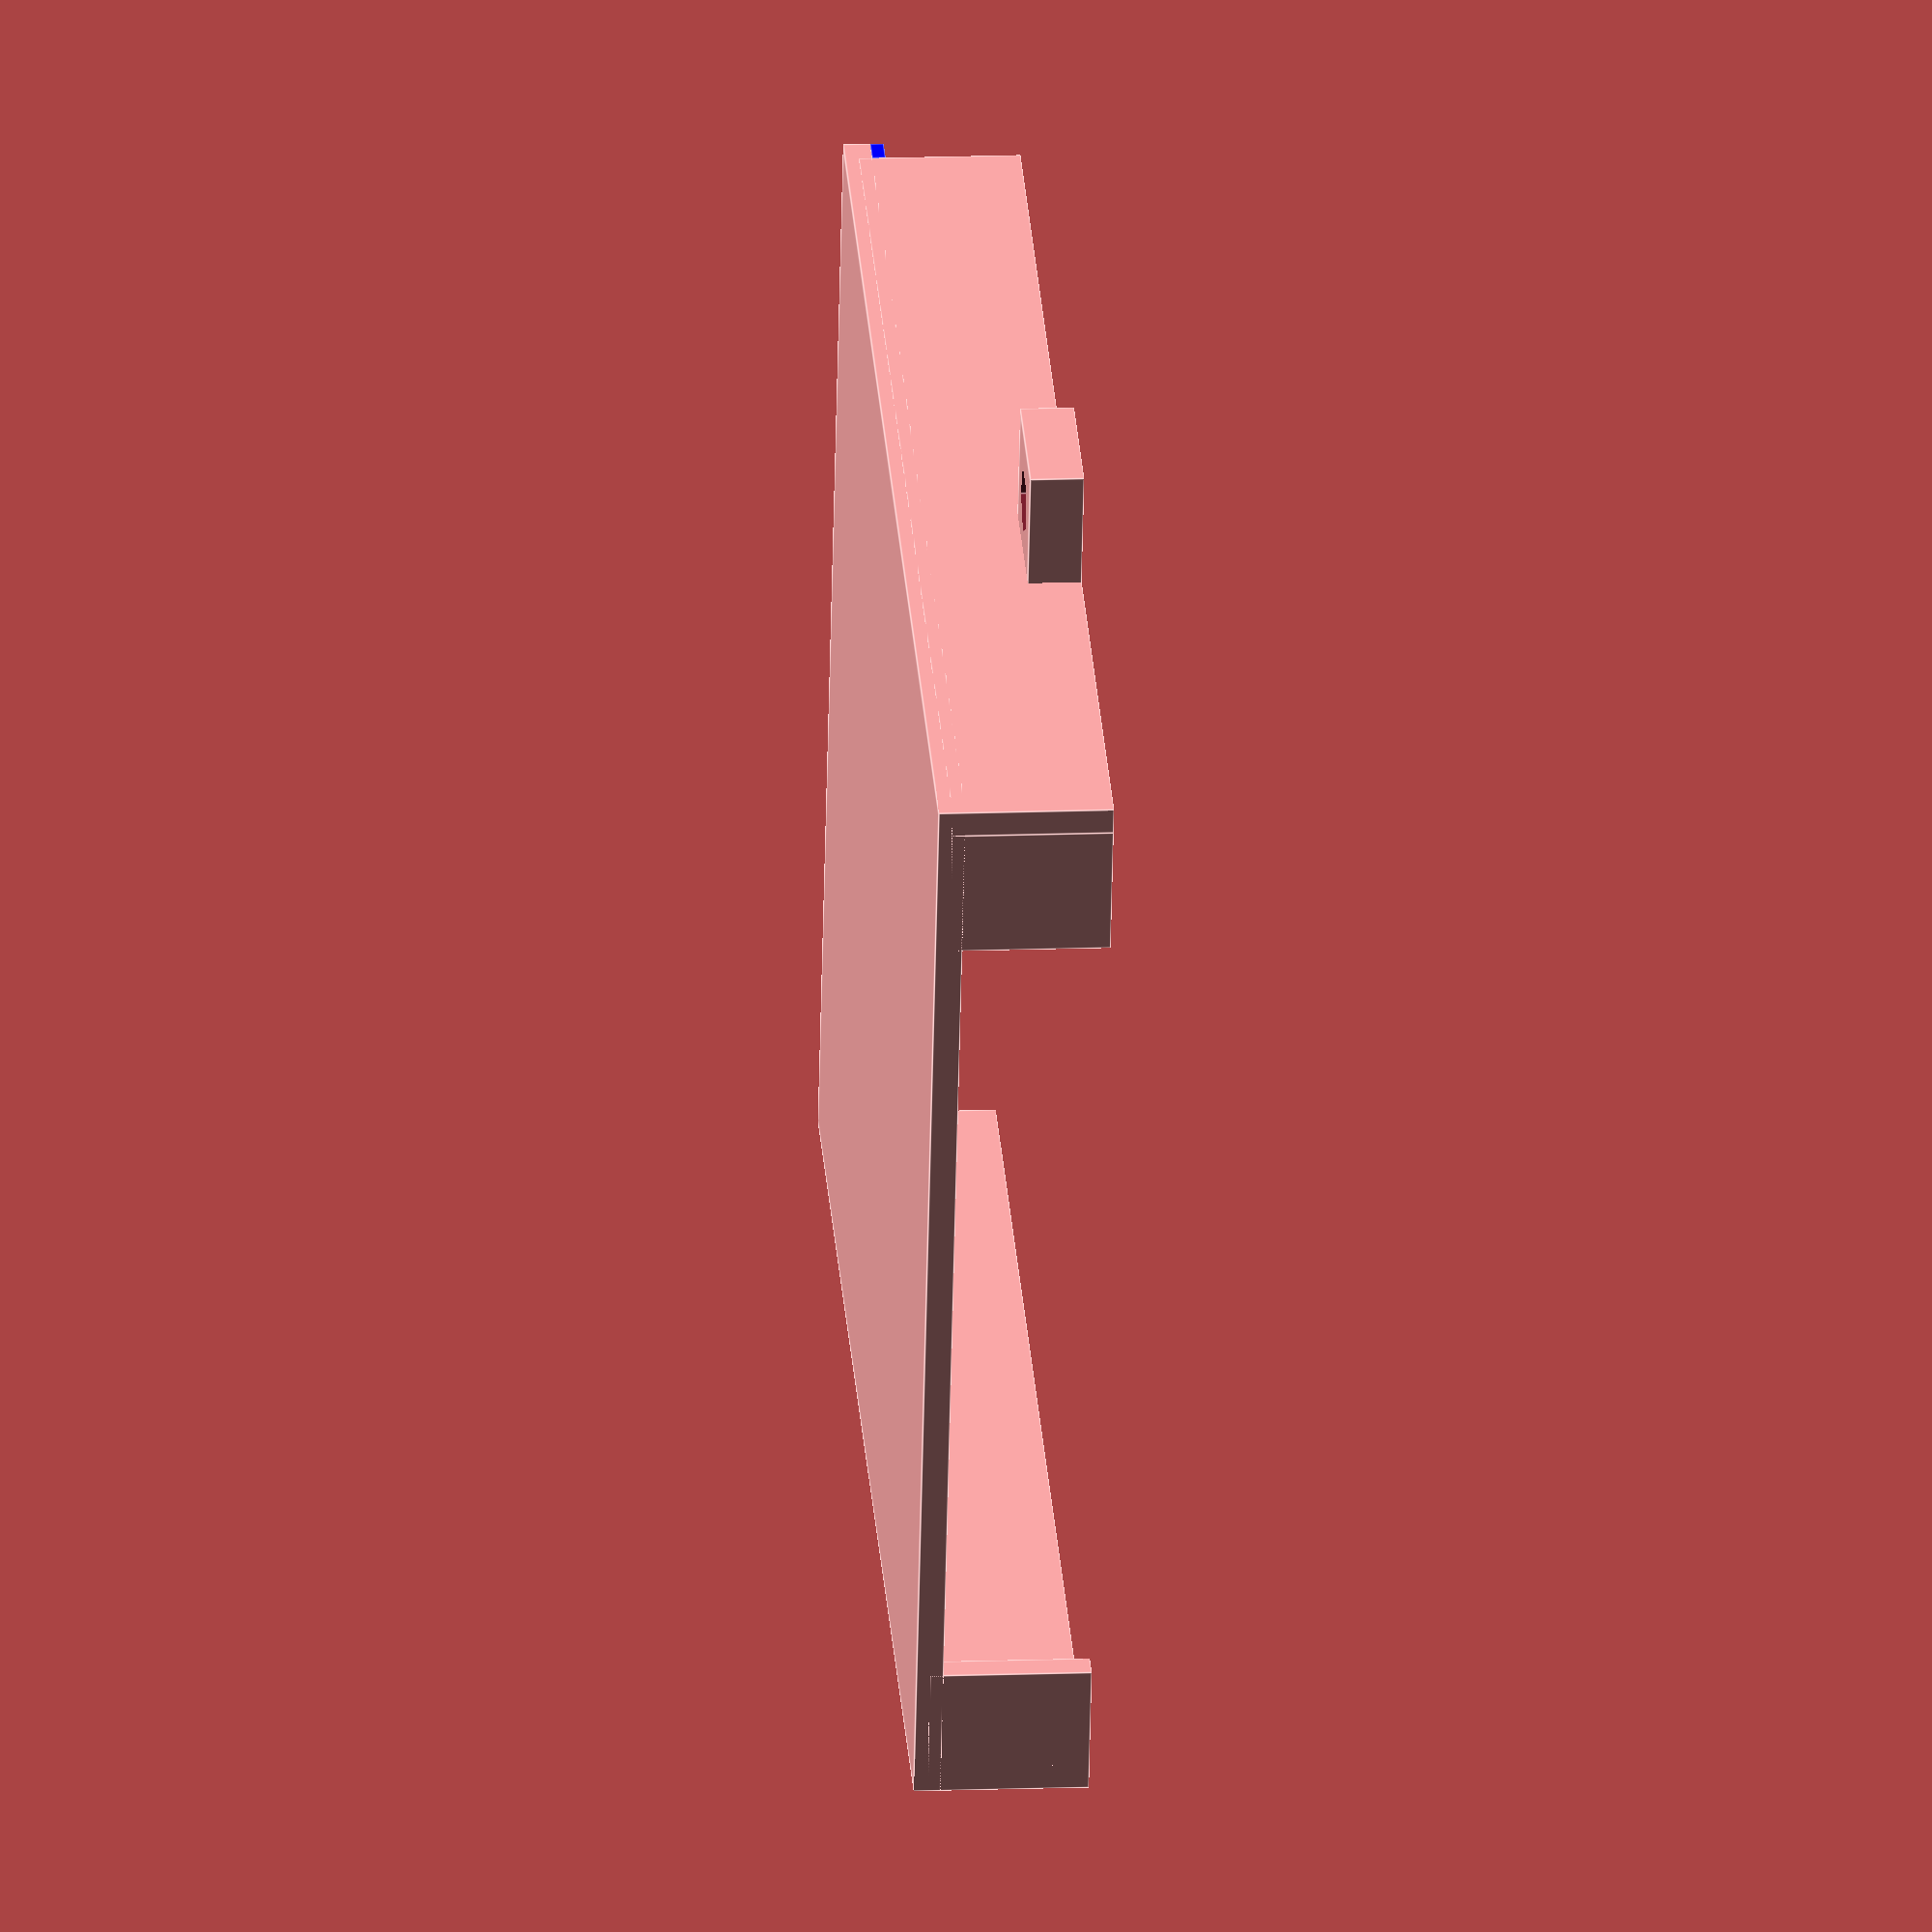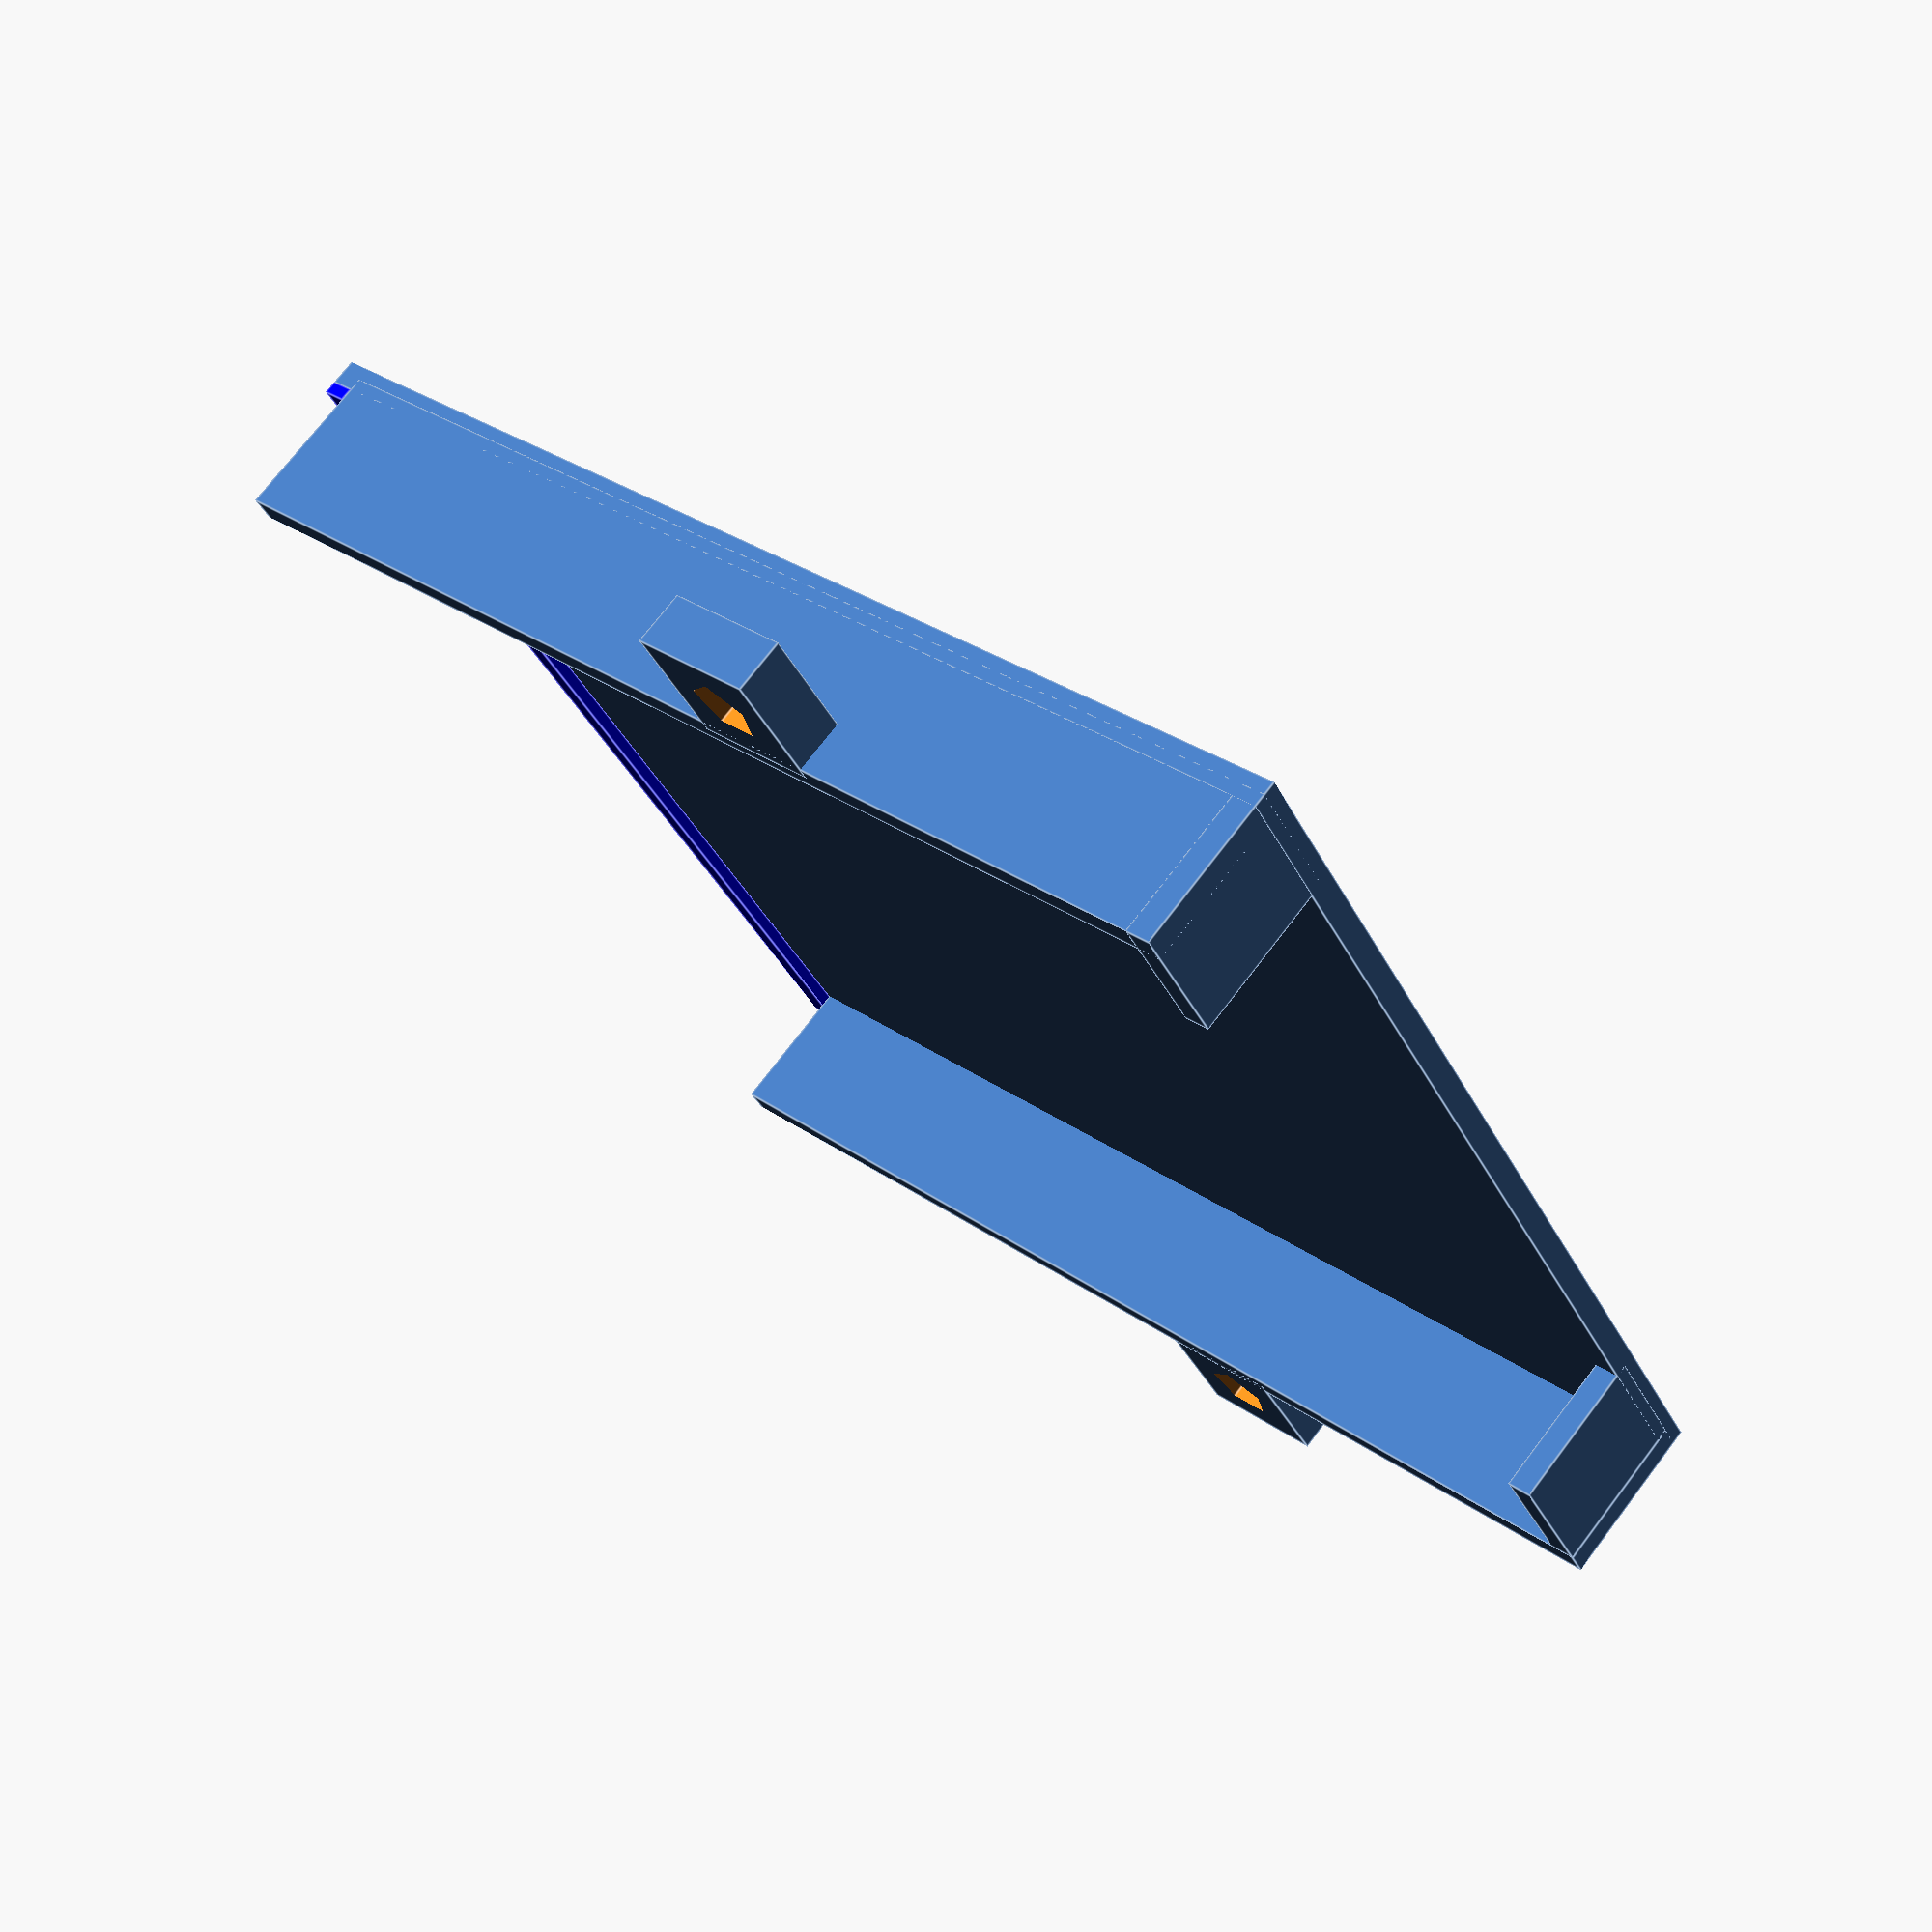
<openscad>
WIDTH=40.5;
LENGTH=45;
WALL_THICKNESS=1;
WALL_LENGTH_1=45;//32.5;
WALL_LENGTH_2=4;
WALL_HEIGHT=6;
WALL_HEIGHT_2=0.5;

SCREW_SUPPORT_SIZE=5;
SCREW_SUPPORT_THICKNESS=2;
SCREW_SUPPORT_OFFSET=5;
SCREW_RADIUS=2.6/2;

module bottom() {
    difference() {
    union() {
    translate([0,0,WALL_THICKNESS/2]) cube([WIDTH+2*WALL_THICKNESS, LENGTH+2*WALL_THICKNESS, WALL_THICKNESS], center=true);
        
    /* right and left */
    translate([+(WIDTH+WALL_THICKNESS)/2,(LENGTH-WALL_LENGTH_1)/2+WALL_THICKNESS/2,-WALL_HEIGHT/2+WALL_THICKNESS/2]) cube([WALL_THICKNESS, WALL_LENGTH_1+WALL_THICKNESS, WALL_HEIGHT], center=true);
    
    translate([-(WIDTH+WALL_THICKNESS)/2,(LENGTH-WALL_LENGTH_1)/2+WALL_THICKNESS/2,-WALL_HEIGHT/2+WALL_THICKNESS/2]) cube([WALL_THICKNESS, WALL_LENGTH_1+WALL_THICKNESS, WALL_HEIGHT], center=true);
    
    /* back */
    translate([-(WIDTH-WALL_LENGTH_2)/2+WALL_THICKNESS/2,(LENGTH+WALL_THICKNESS)/2, -WALL_HEIGHT/2+WALL_THICKNESS/2]) cube([WALL_LENGTH_2+WALL_THICKNESS, WALL_THICKNESS, WALL_HEIGHT], center=true);
    
    translate([+(WIDTH-WALL_LENGTH_2)/2+WALL_THICKNESS/2,(LENGTH+WALL_THICKNESS)/2, -WALL_HEIGHT/2+WALL_THICKNESS/2]) cube([WALL_LENGTH_2+WALL_THICKNESS, WALL_THICKNESS, WALL_HEIGHT], center=true);
    
    /* front */
    color("Blue") translate([0,-(LENGTH+WALL_THICKNESS)/2, -WALL_HEIGHT_2/2]) cube([WIDTH+2*WALL_THICKNESS, WALL_THICKNESS, WALL_HEIGHT_2], center=true);
    
    /* screw support */
    translate([-(WIDTH/2+WALL_THICKNESS/2+SCREW_SUPPORT_SIZE/2), SCREW_SUPPORT_OFFSET, SCREW_SUPPORT_THICKNESS/2-WALL_HEIGHT+WALL_THICKNESS/2]) cube([SCREW_SUPPORT_SIZE, SCREW_SUPPORT_SIZE, SCREW_SUPPORT_THICKNESS], center=true);
    translate([+(WIDTH/2+WALL_THICKNESS/2+SCREW_SUPPORT_SIZE/2), SCREW_SUPPORT_OFFSET, SCREW_SUPPORT_THICKNESS/2-WALL_HEIGHT+WALL_THICKNESS/2]) cube([SCREW_SUPPORT_SIZE, SCREW_SUPPORT_SIZE, SCREW_SUPPORT_THICKNESS], center=true);
    }
    union() {
    translate([-(WIDTH/2+WALL_THICKNESS/2+SCREW_SUPPORT_SIZE/2), SCREW_SUPPORT_OFFSET, WALL_HEIGHT/4+WALL_HEIGHT/2+WALL_THICKNESS/2]) cylinder(h=50, r1=SCREW_RADIUS, r2=SCREW_RADIUS, center=true);
    translate([+(WIDTH/2+WALL_THICKNESS/2+SCREW_SUPPORT_SIZE/2), SCREW_SUPPORT_OFFSET, WALL_HEIGHT/4+WALL_HEIGHT/2+WALL_THICKNESS/2]) cylinder(h=50, r1=SCREW_RADIUS, r2=SCREW_RADIUS, center=true);
    }
}
}


bottom();
</openscad>
<views>
elev=344.5 azim=106.3 roll=85.5 proj=o view=edges
elev=286.7 azim=300.5 roll=217.3 proj=p view=edges
</views>
